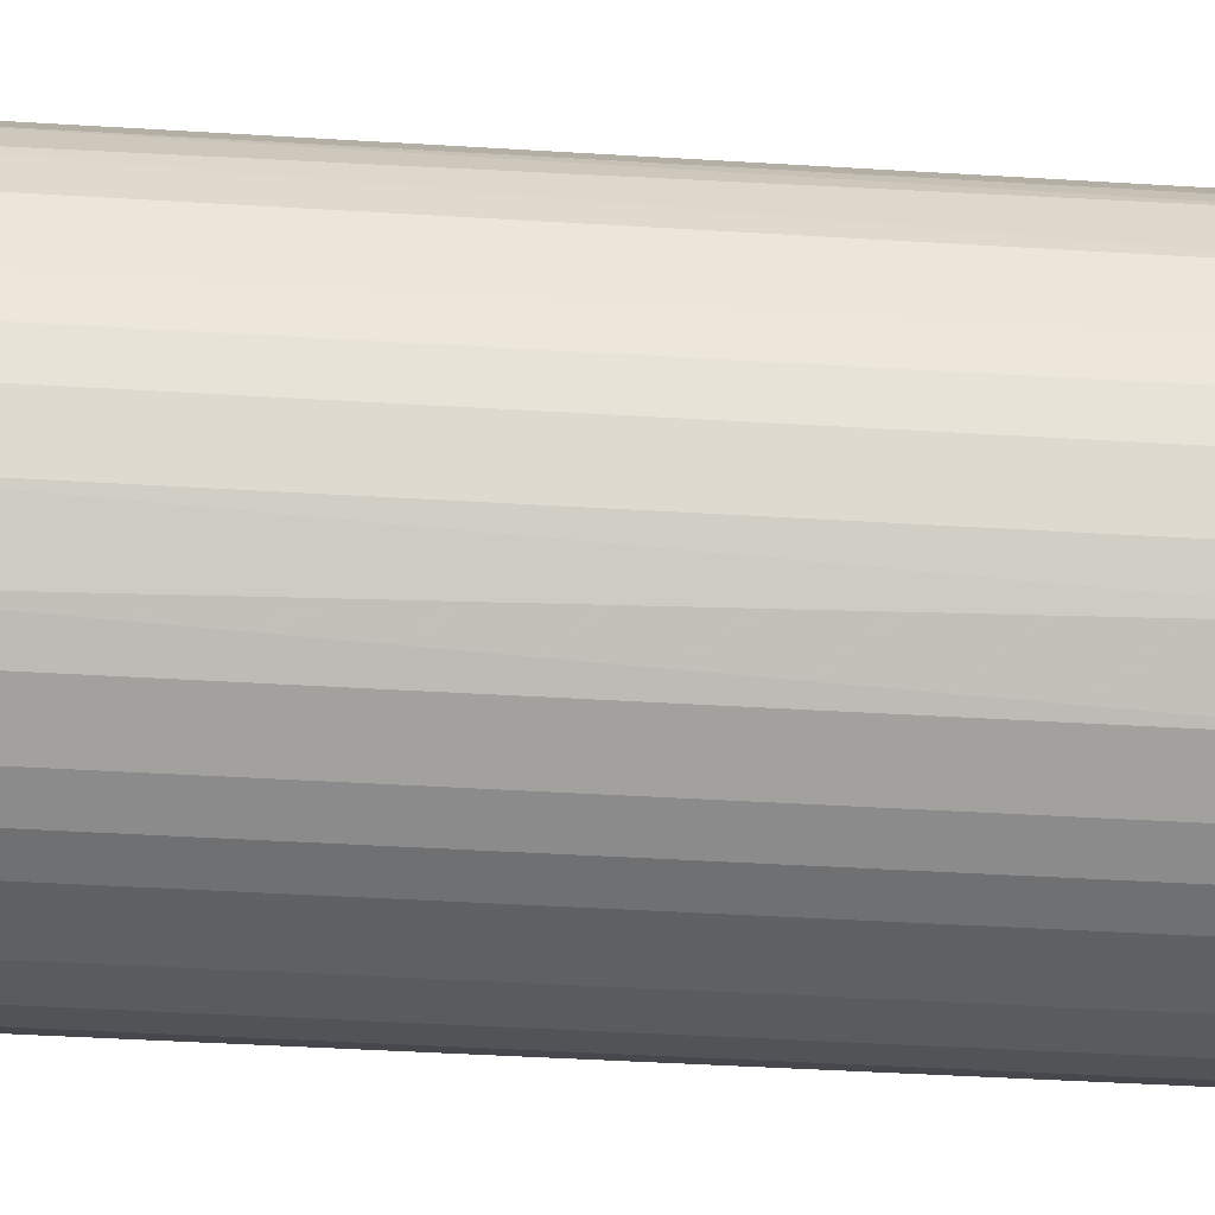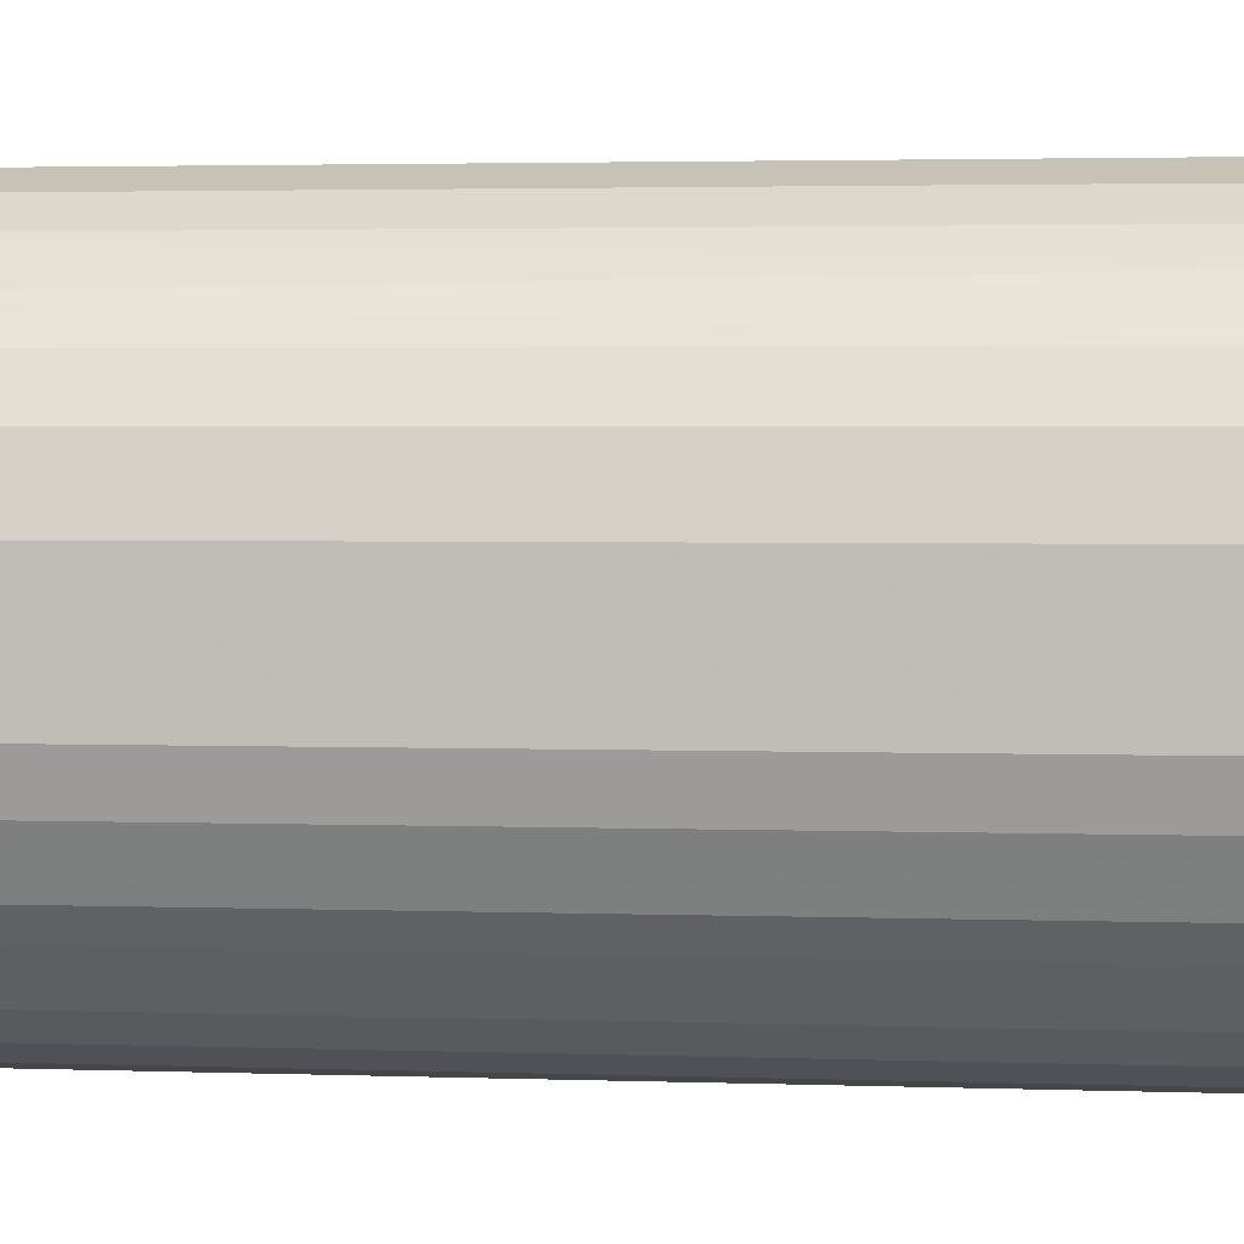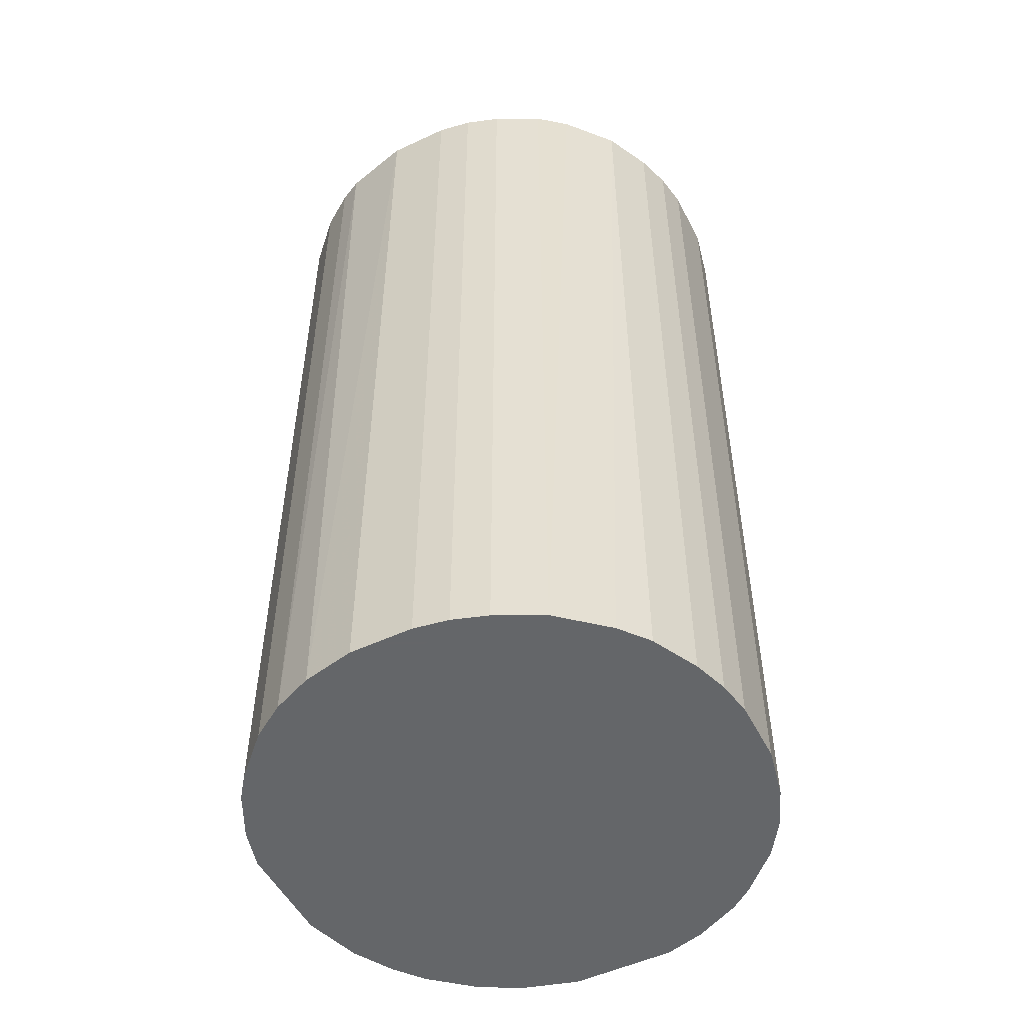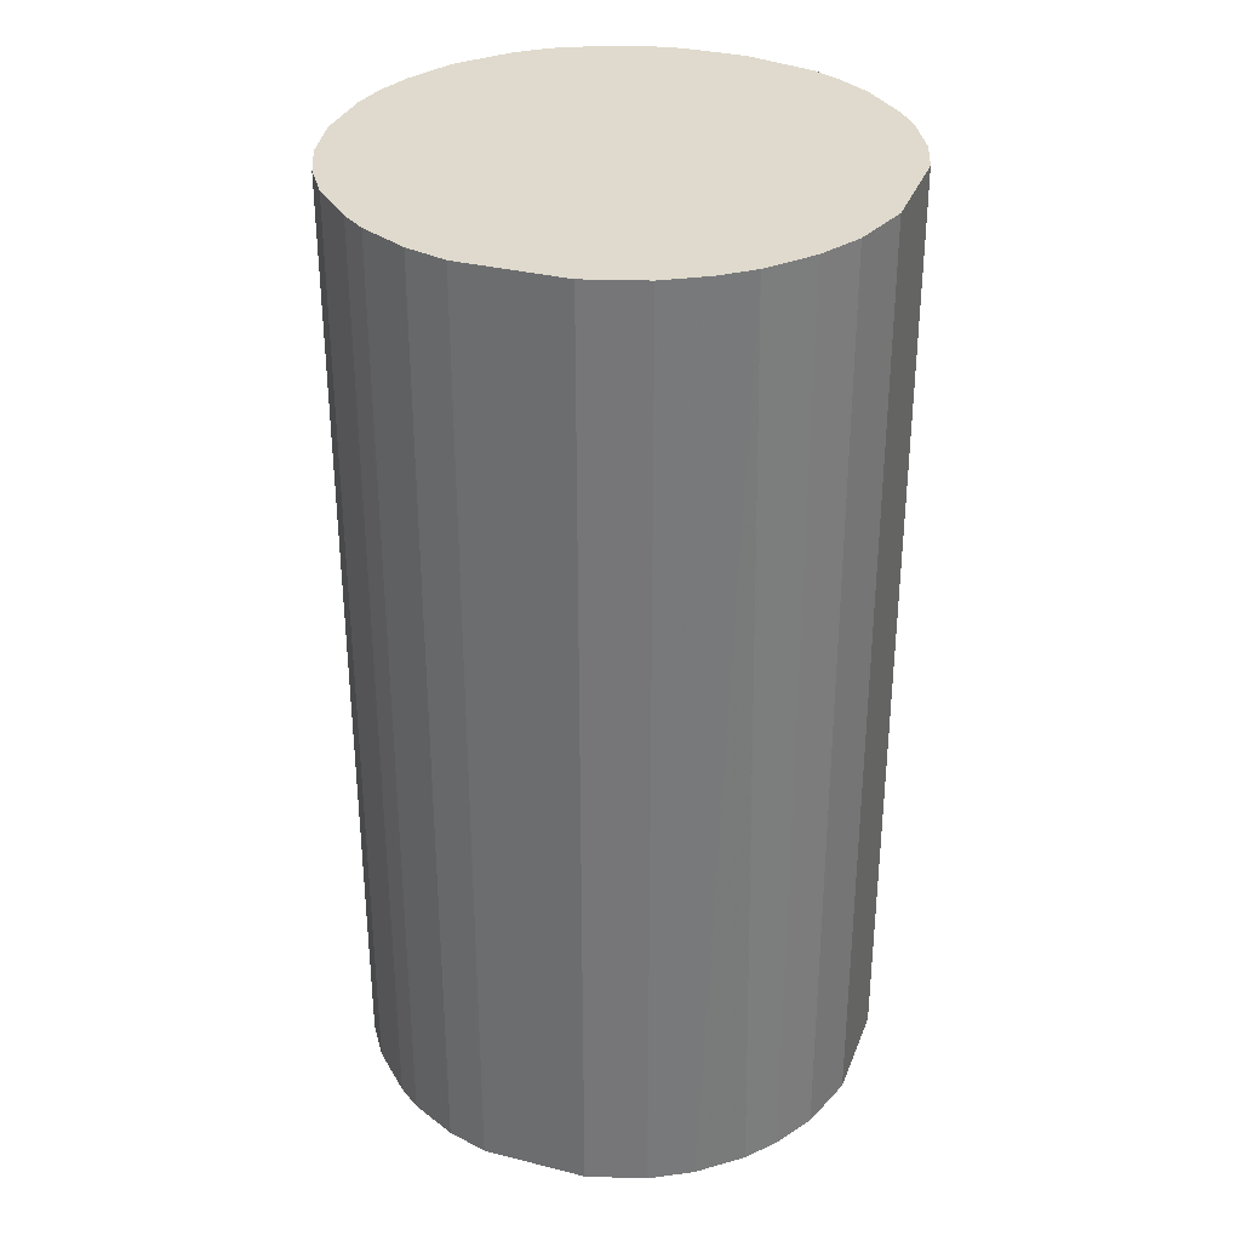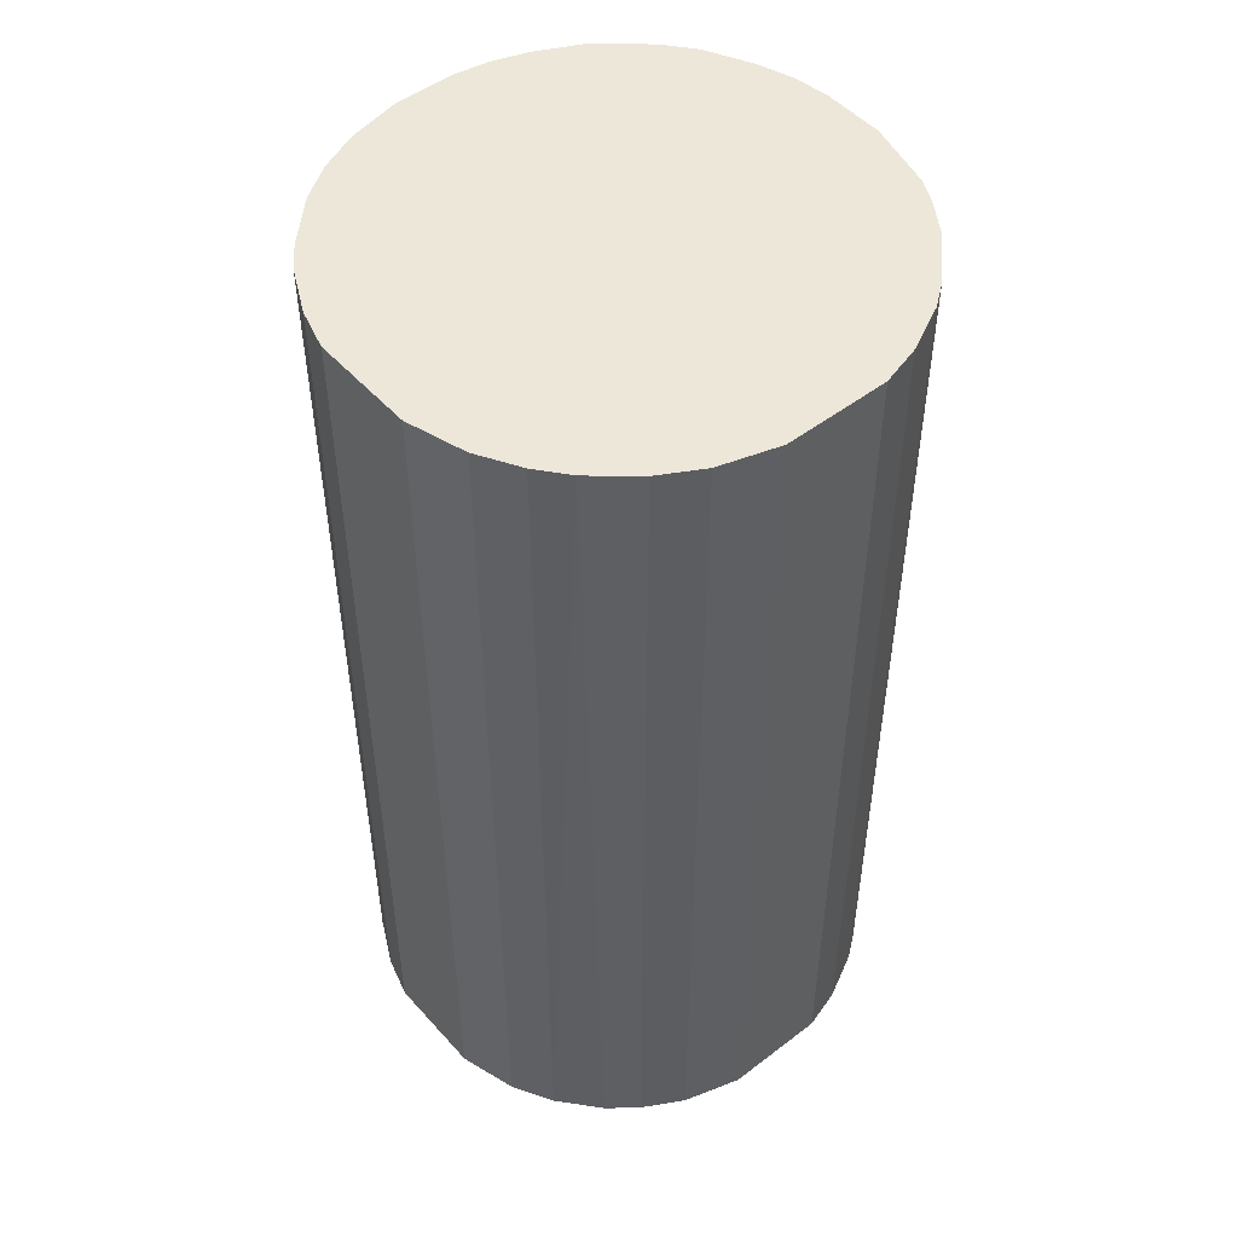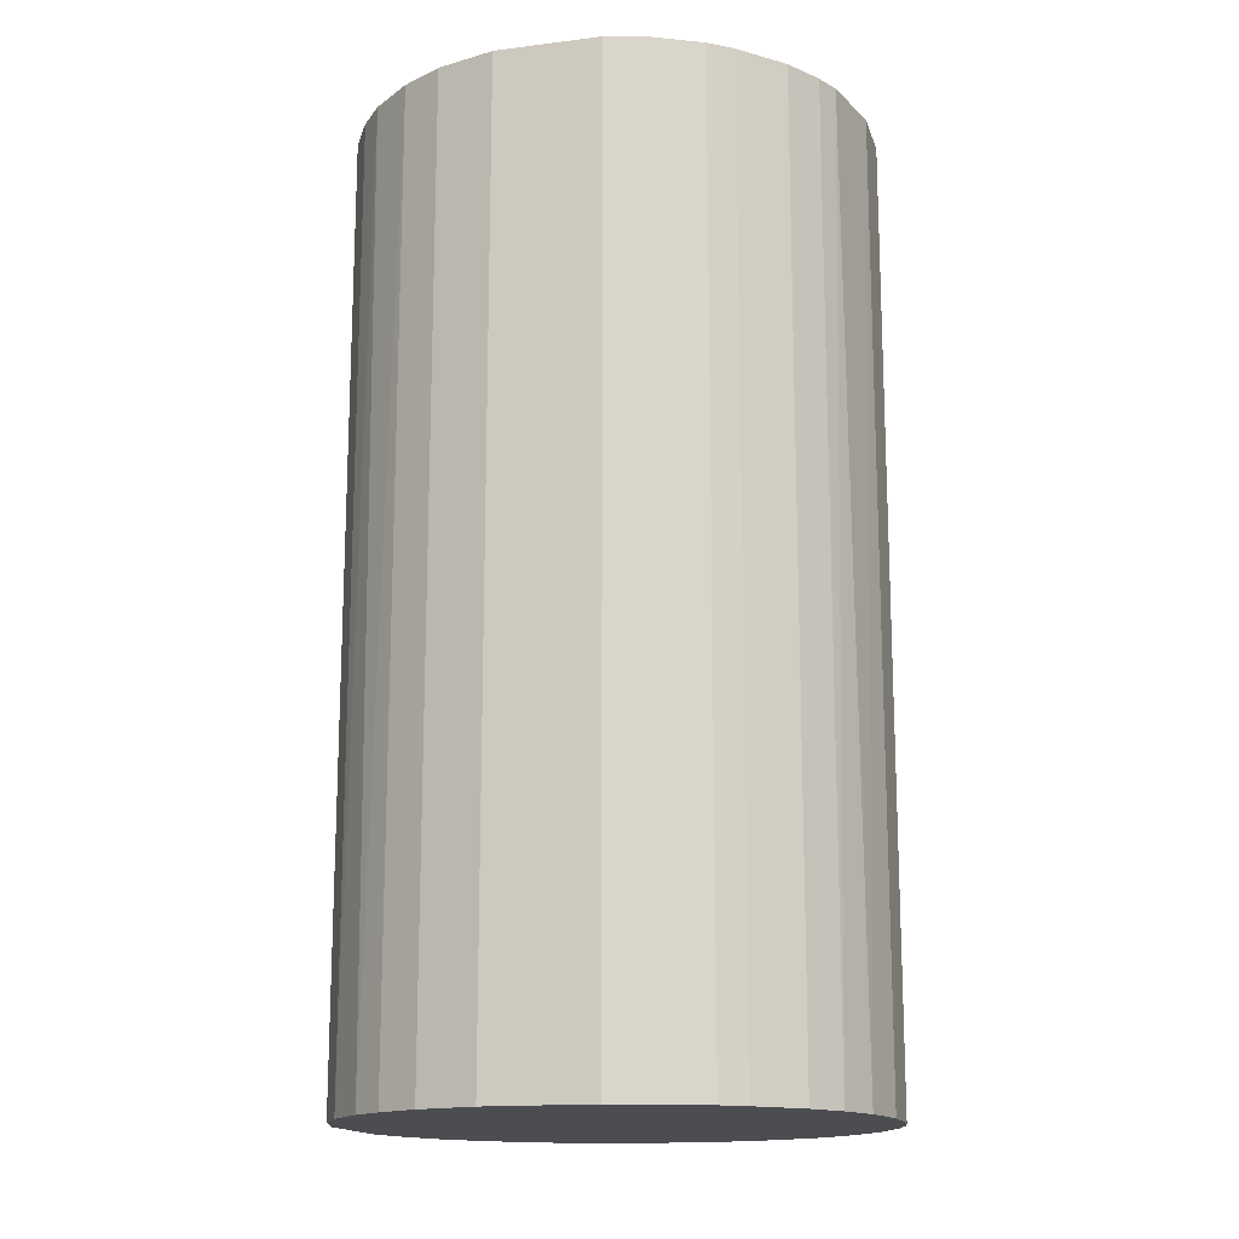
<metadata>
{"format":"obj","ext":"obj","renderer":"f3d","projection":"perspective","resolution":1024,"background":"white","views":[{"elev":-45.3,"azim":-94.0,"up":"+Y"},{"elev":2.7,"azim":97.3,"up":"+Y"},{"elev":-51.7,"azim":-63.2,"up":"+Z"},{"elev":32.8,"azim":109.2,"up":"+Z"},{"elev":49.9,"azim":140.0,"up":"+Z"},{"elev":-15.6,"azim":-165.2,"up":"+Z"}]}
</metadata>
<code>
o convex_0
v 0.005403 0.02694 0.05014
v -0.003202 -0.0272 -0.05014
v -0.00689 -0.02658 -0.05014
v 0.005403 0.02694 -0.05014
v -0.0272 0.003559 0.05014
v 0.02324 -0.01489 0.05014
v 0.02694 0.005403 -0.05014
v -0.02412 0.0134 -0.05014
v -0.01058 -0.02535 0.05014
v -0.02535 -0.01058 -0.05014
v 0.02263 0.01586 0.05014
v -0.01489 0.02324 0.05014
v 0.01709 -0.02165 -0.05014
v 0.009097 -0.02596 0.05014
v -0.02289 -0.0155 0.05014
v -0.009969 0.0257 -0.05014
v 0.01894 0.02017 -0.05014
v 0.02694 -0.005661 0.05014
v 0.0257 -0.009969 -0.05014
v -0.01858 -0.02043 -0.05014
v -0.0272 0.003559 -0.05014
v -0.02412 0.0134 0.05014
v -0.005661 0.02694 0.05014
v 0.01586 0.02262 0.05014
v 0.02694 0.005403 0.05014
v -0.02658 -0.006891 0.05014
v 0.009097 -0.02596 -0.05014
v -0.01735 0.0214 -0.05014
v 0.003559 -0.0272 0.05014
v 0.02509 0.01155 -0.05014
v 0.01709 -0.02165 0.05014
v 0.01156 0.02509 -0.05014
v -0.01551 -0.02288 0.05014
v -0.0272 -0.003202 -0.05014
v 0.0214 -0.01734 -0.05014
v -0.02166 0.01709 0.05014
v -0.003202 -0.0272 0.05014
v -0.005661 0.02694 -0.05014
v 0.02694 -0.005661 -0.05014
v -0.01551 -0.02288 -0.05014
v -0.02596 0.009097 -0.05014
v -0.02289 -0.0155 -0.05014
v 0.003559 -0.0272 -0.05014
v 0.0134 -0.02412 0.05014
v 0.01156 0.02509 0.05014
v 0.02509 0.01155 0.05014
v -0.02043 -0.01858 0.05014
v -0.02166 0.01709 -0.05014
v 0.02263 0.01586 -0.05014
v -0.02535 0.01094 0.05014
v 0.02017 0.01894 0.05014
v -0.009969 0.0257 0.05014
v 0.0257 -0.009969 0.05014
v -0.0272 -0.003202 0.05014
v 0.0134 -0.02412 -0.05014
v -0.01058 -0.02535 -0.05014
v -0.02535 -0.01058 0.05014
v 0.02324 -0.01489 -0.05014
v -0.01489 0.02324 -0.05014
v 0.01586 0.02262 -0.05014
v 0.0214 -0.01734 0.05014
v -0.01735 0.0214 0.05014
v -0.02658 -0.006891 -0.05014
v -0.00689 -0.02658 0.05014
f 37 9 64
f 2 3 4
f 1 5 6
f 2 4 7
f 4 3 8
f 6 5 9
f 8 3 10
f 1 6 11
f 5 1 12
f 2 7 13
f 6 9 14
f 9 5 15
f 4 8 16
f 7 4 17
f 11 6 18
f 13 7 19
f 10 3 20
f 8 10 21
f 5 12 22
f 1 4 23
f 12 1 23
f 1 11 24
f 11 18 25
f 18 7 25
f 15 5 26
f 2 13 27
f 16 8 28
f 14 9 29
f 27 14 29
f 7 17 30
f 25 7 30
f 6 14 31
f 4 1 32
f 17 4 32
f 9 15 33
f 5 21 34
f 21 10 34
f 13 19 35
f 31 13 35
f 8 22 36
f 22 12 36
f 3 2 37
f 2 29 37
f 29 9 37
f 4 16 38
f 23 4 38
f 16 23 38
f 7 18 39
f 19 7 39
f 18 19 39
f 20 3 40
f 9 33 40
f 33 20 40
f 21 5 41
f 8 21 41
f 15 10 42
f 10 20 42
f 2 27 43
f 29 2 43
f 27 29 43
f 14 27 44
f 13 31 44
f 31 14 44
f 1 24 45
f 32 1 45
f 24 32 45
f 11 25 46
f 30 11 46
f 25 30 46
f 33 15 47
f 20 33 47
f 15 42 47
f 42 20 47
f 28 8 48
f 8 36 48
f 36 28 48
f 30 17 49
f 11 30 49
f 5 22 50
f 22 8 50
f 41 5 50
f 8 41 50
f 24 11 51
f 17 24 51
f 11 49 51
f 49 17 51
f 16 12 52
f 12 23 52
f 23 16 52
f 18 6 53
f 6 19 53
f 19 18 53
f 26 5 54
f 5 34 54
f 34 26 54
f 27 13 55
f 13 44 55
f 44 27 55
f 3 9 56
f 40 3 56
f 9 40 56
f 10 15 57
f 15 26 57
f 26 10 57
f 19 6 58
f 6 35 58
f 35 19 58
f 12 16 59
f 16 28 59
f 28 12 59
f 24 17 60
f 17 32 60
f 32 24 60
f 6 31 61
f 35 6 61
f 31 35 61
f 12 28 62
f 36 12 62
f 28 36 62
f 10 26 63
f 34 10 63
f 26 34 63
f 9 3 64
f 3 37 64

</code>
